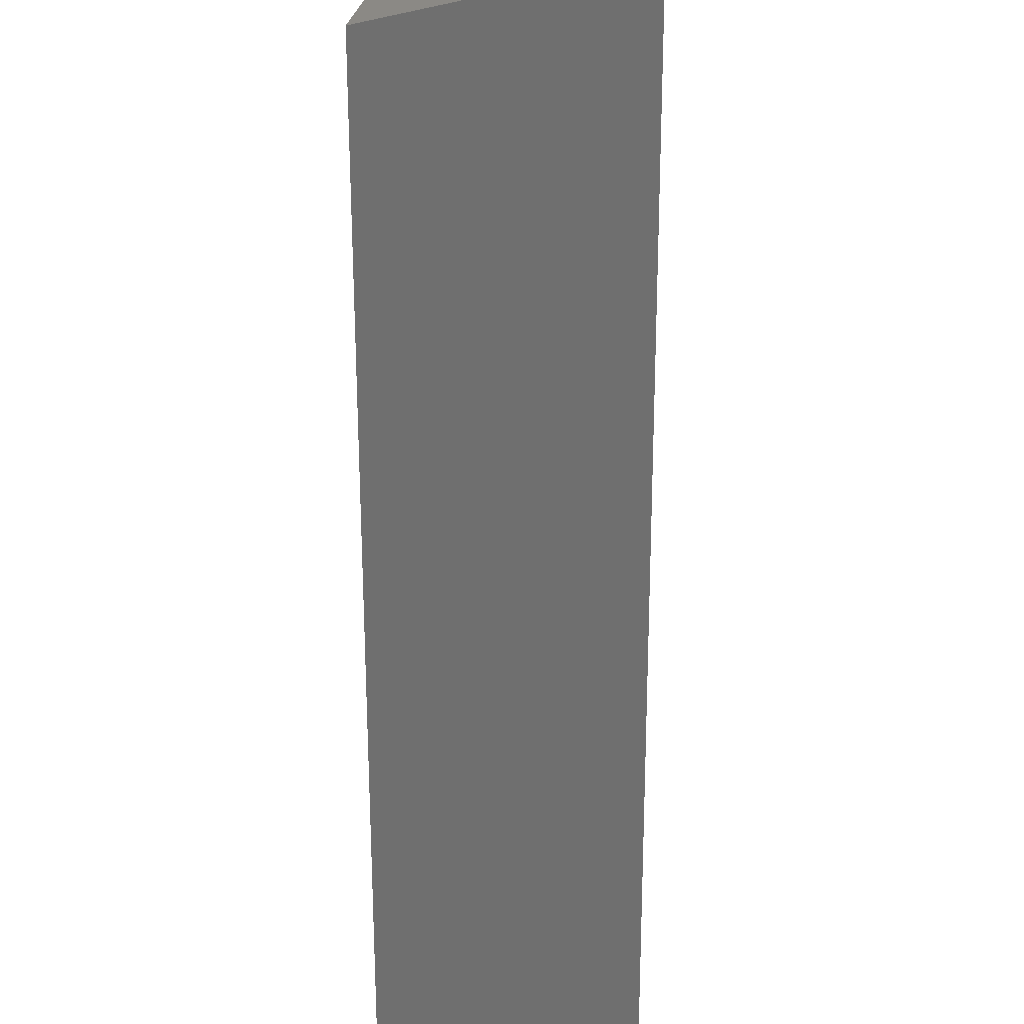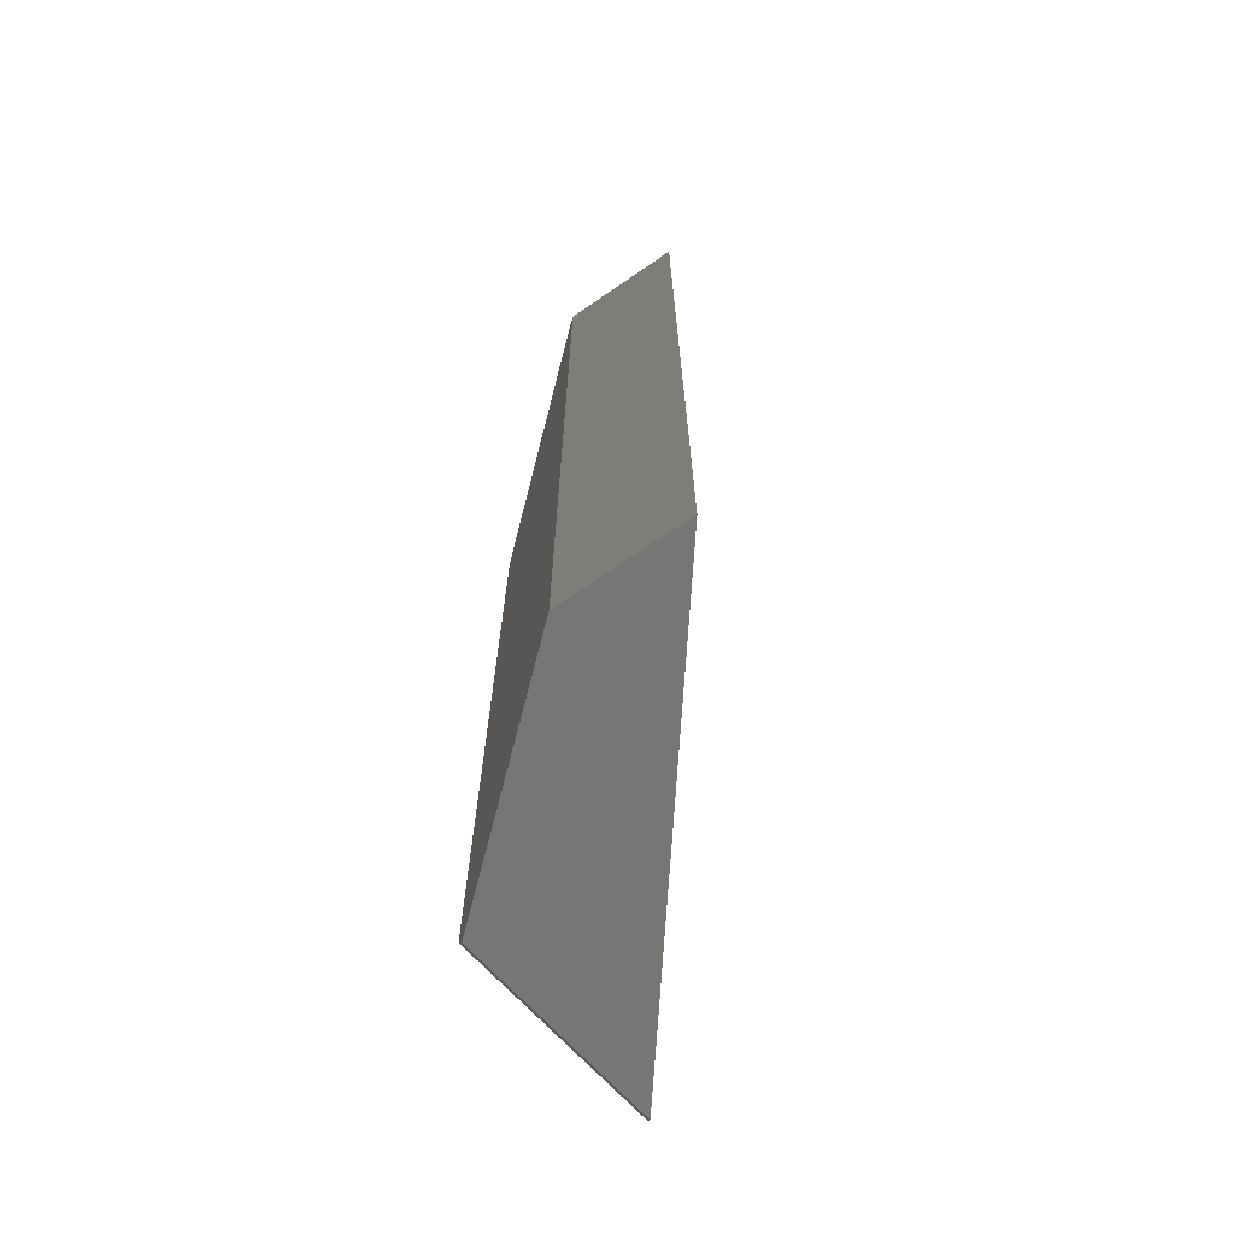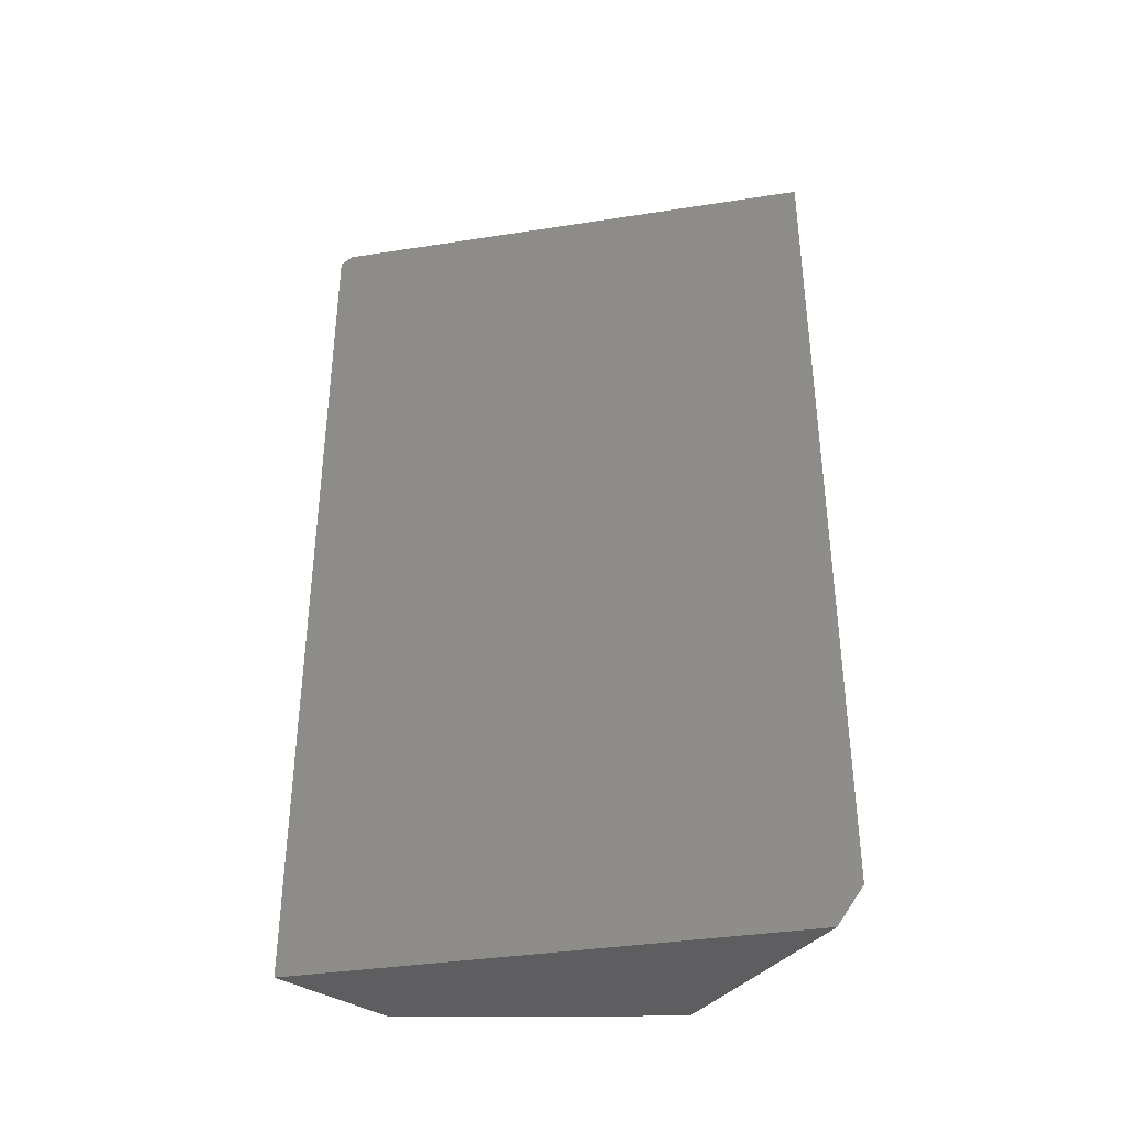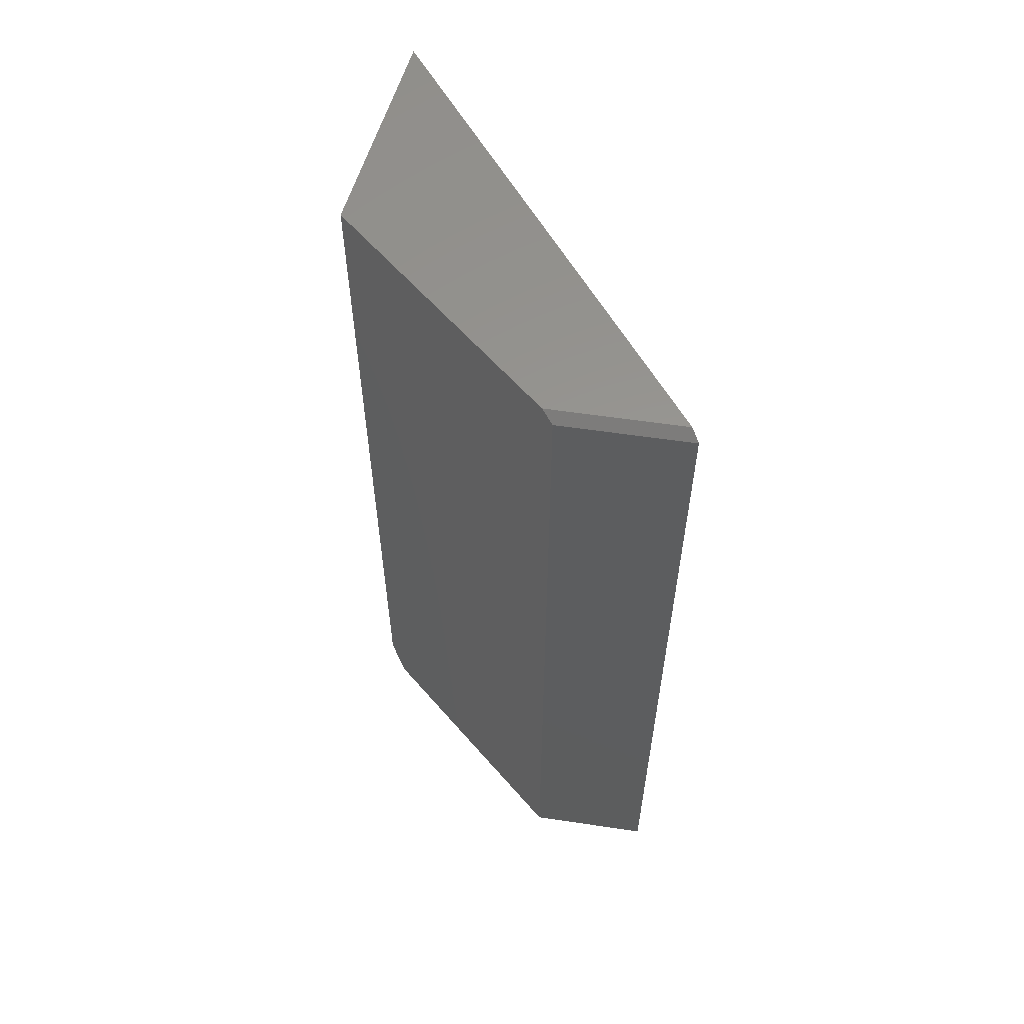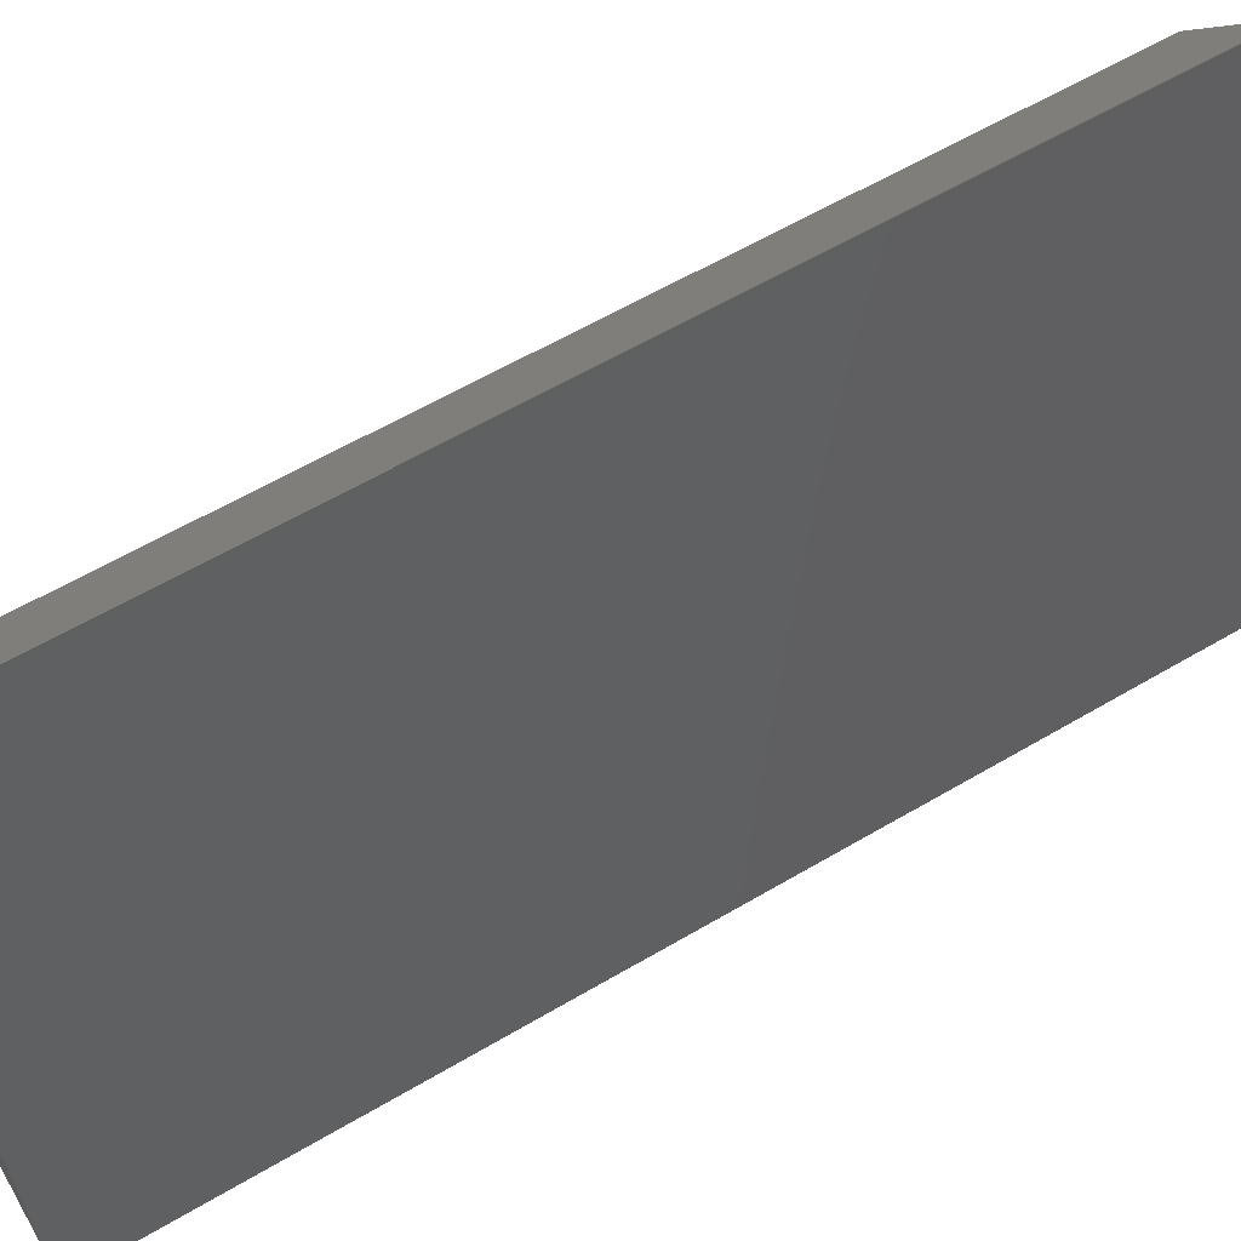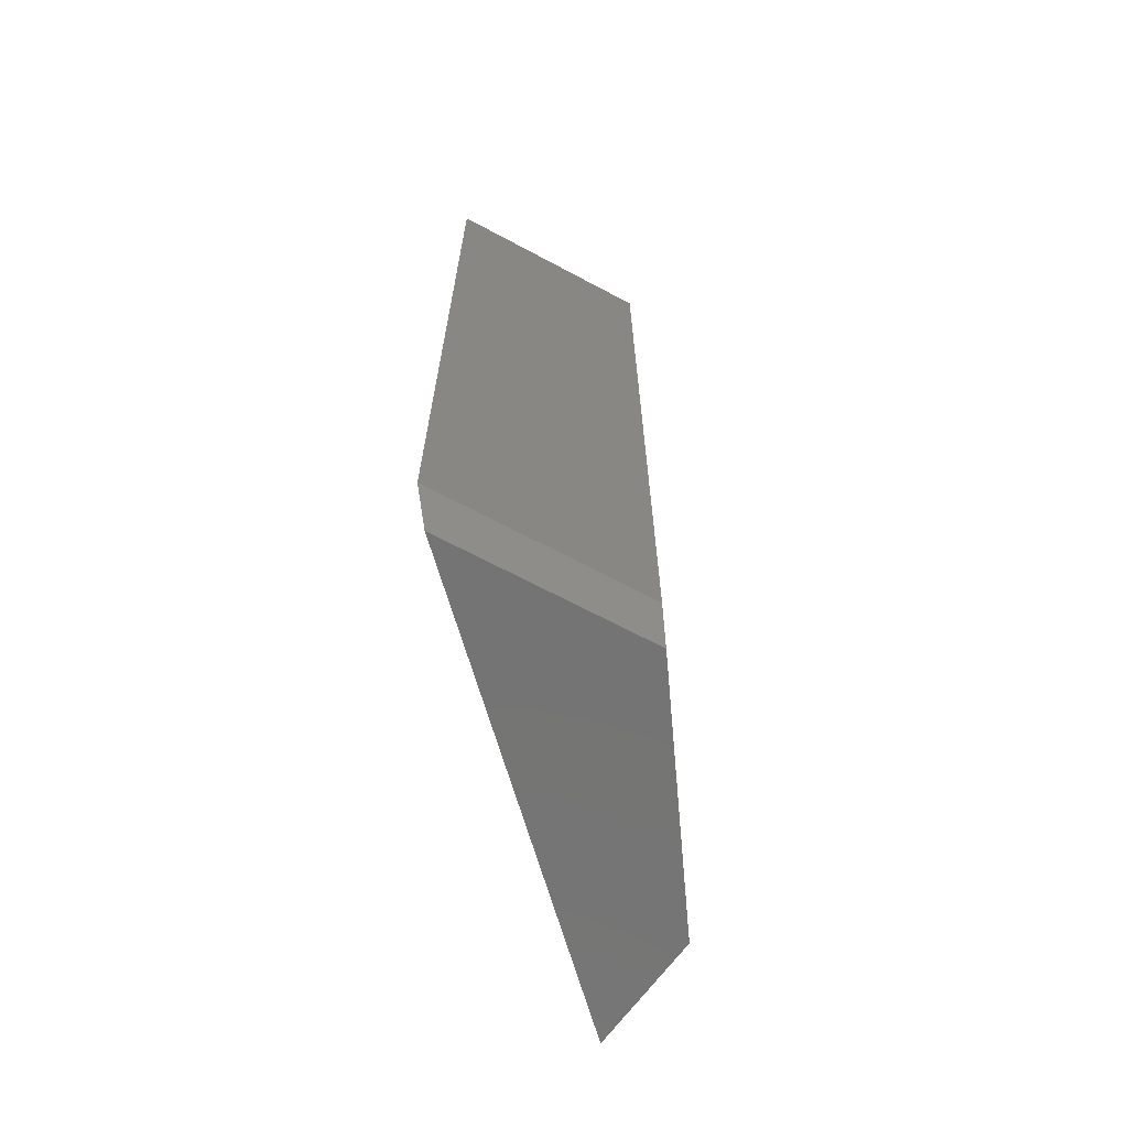
<metadata>
{"format":"stl","ext":"stl","renderer":"f3d","projection":"perspective","resolution":1024,"background":"white","views":[{"elev":-61.0,"azim":-179.9,"up":"+Z"},{"elev":-68.8,"azim":-14.4,"up":"+Y"},{"elev":-37.0,"azim":90.4,"up":"+Y"},{"elev":58.5,"azim":-40.3,"up":"+Y"},{"elev":59.5,"azim":58.7,"up":"+Z"},{"elev":-66.6,"azim":-174.8,"up":"+Y"}]}
</metadata>
<code>
# stl→obj: 12 verts, 20 faces
v -0.3516 1.314e-17 -0.01322
v -0.3516 -3.852e-34 -0.25
v -0.3516 -0.007812 -0.001316
v -0.3516 -0.75 -0.001316
v -0.3516 -0.7188 -0.25
v -0.3516 -0.75 -0.2313
v -0.1996 -0.7188 -0.3502
v -0.2825 -0.75 0.07812
v -0.2037 -0.75 -0.3287
v -0.2825 -0.007812 0.07812
v -0.1996 2.876e-18 -0.3502
v -0.2806 2.161e-17 0.06839
f 1 2 3
f 3 2 4
f 4 2 5
f 4 5 6
f 7 8 9
f 8 7 10
f 10 7 11
f 10 11 12
f 1 12 2
f 2 12 11
f 10 3 8
f 8 3 4
f 10 12 3
f 3 12 1
f 4 6 8
f 8 6 9
f 2 11 5
f 5 11 7
f 9 6 7
f 7 6 5

</code>
